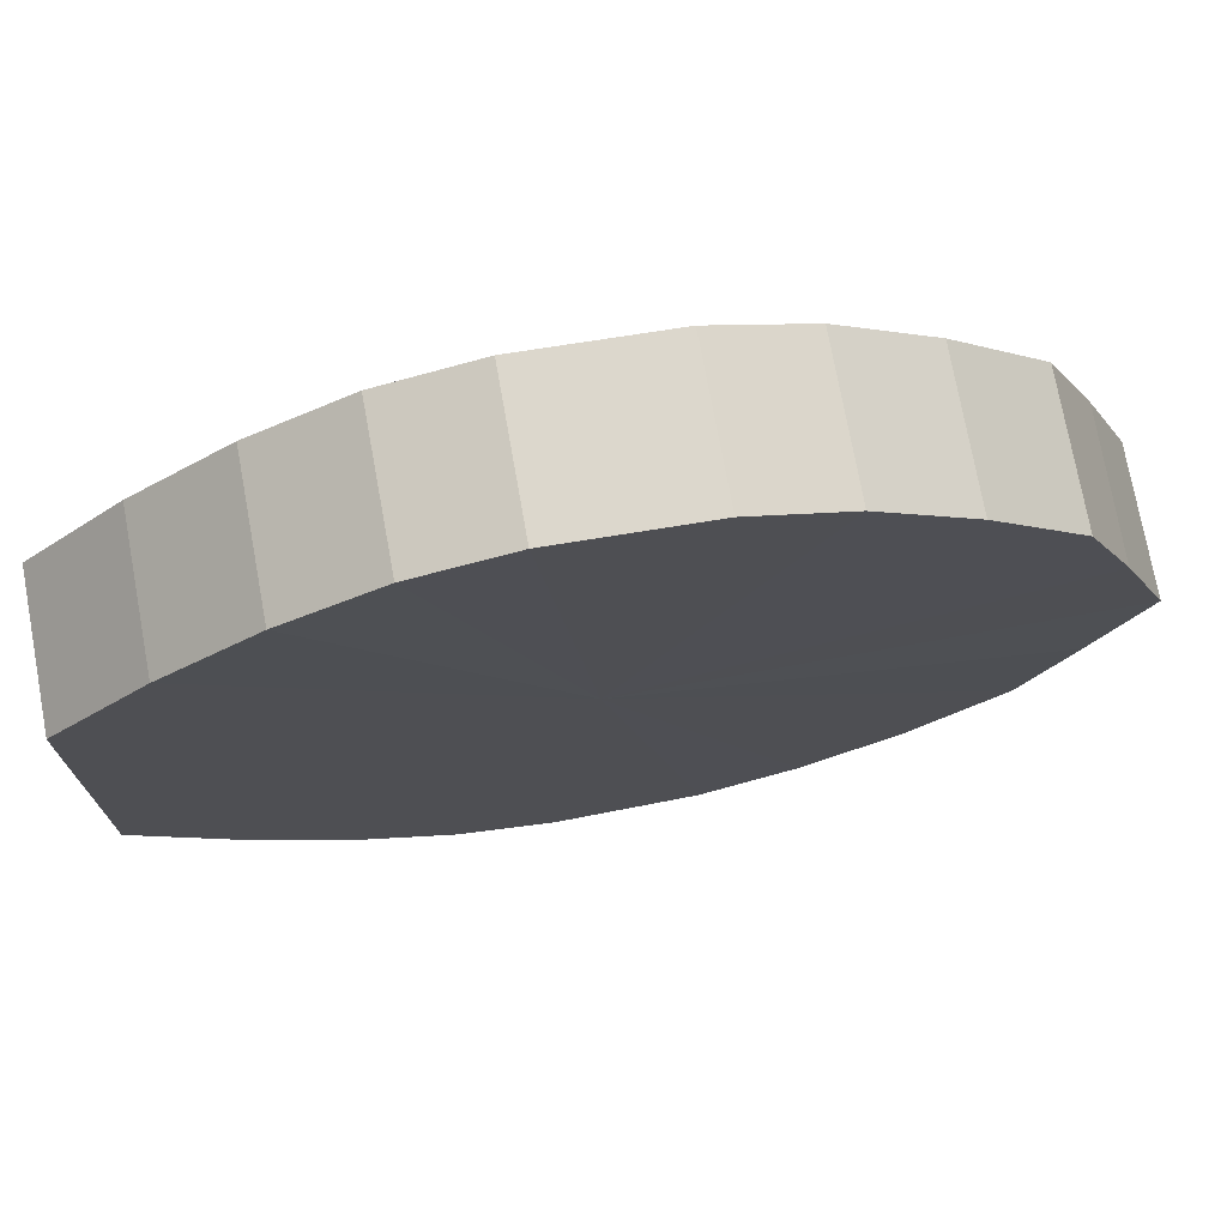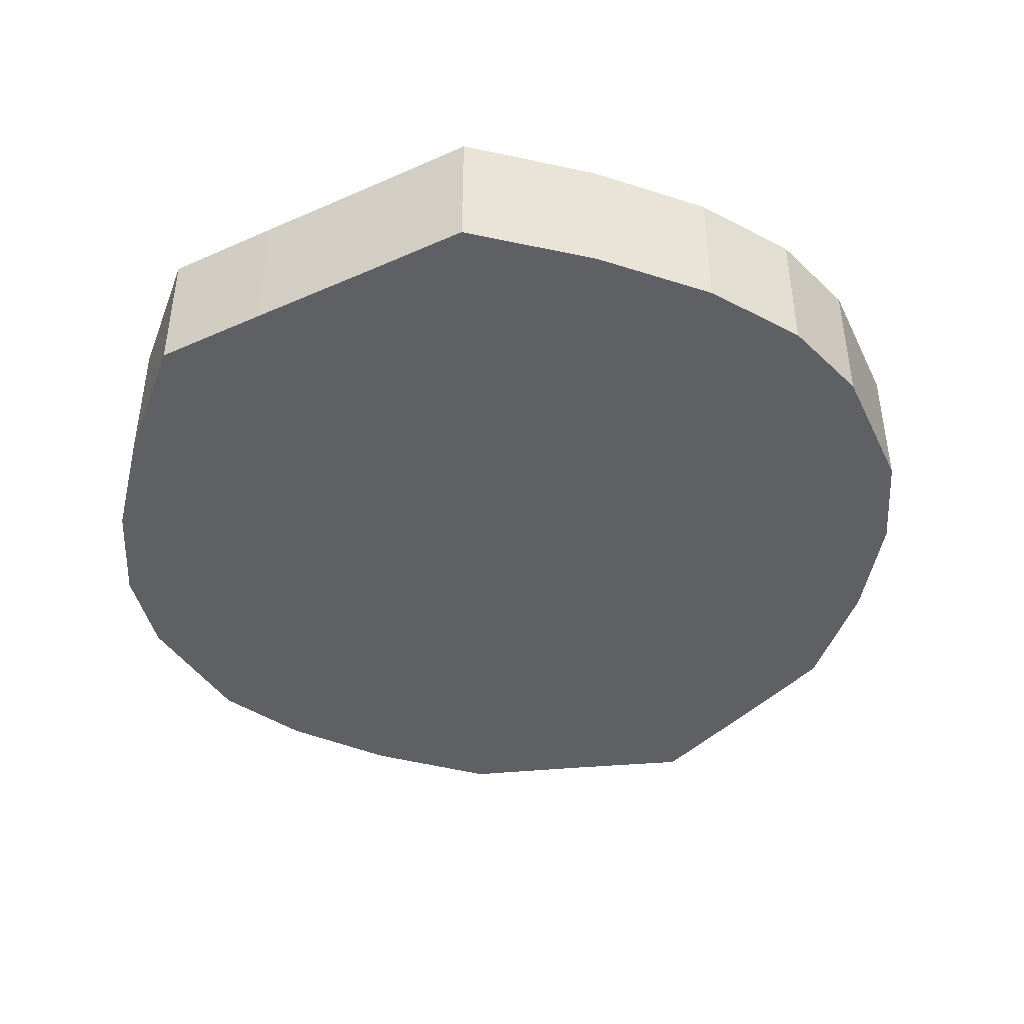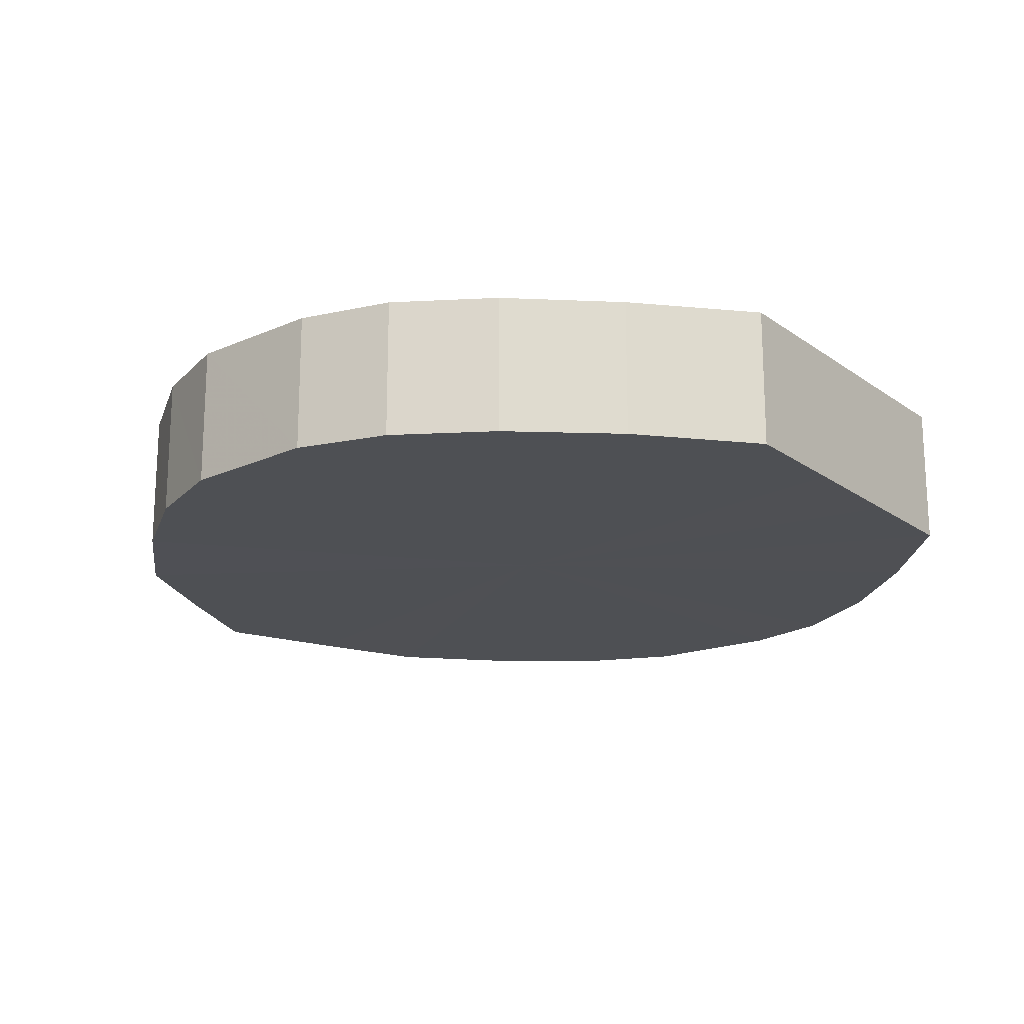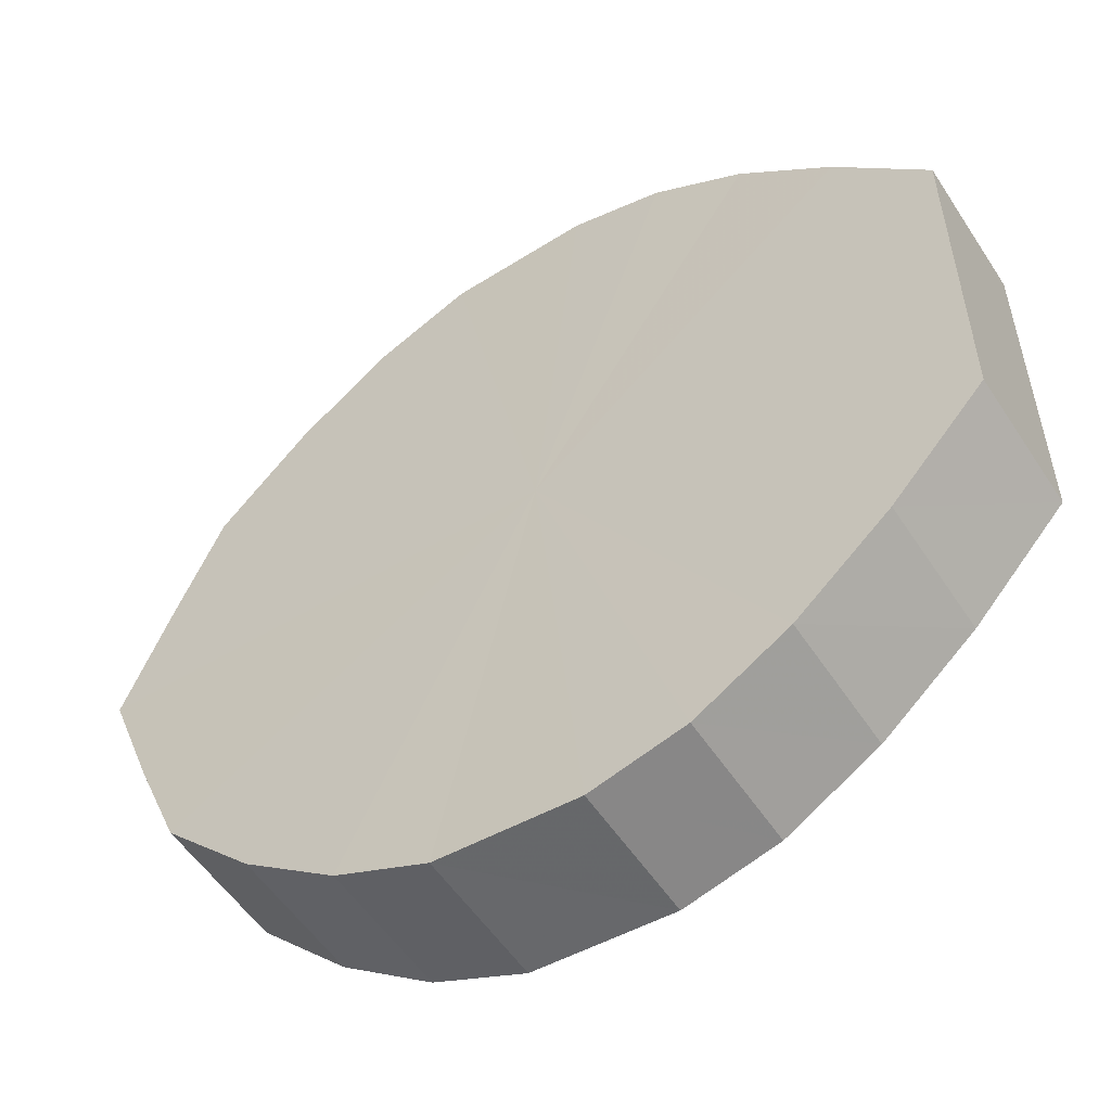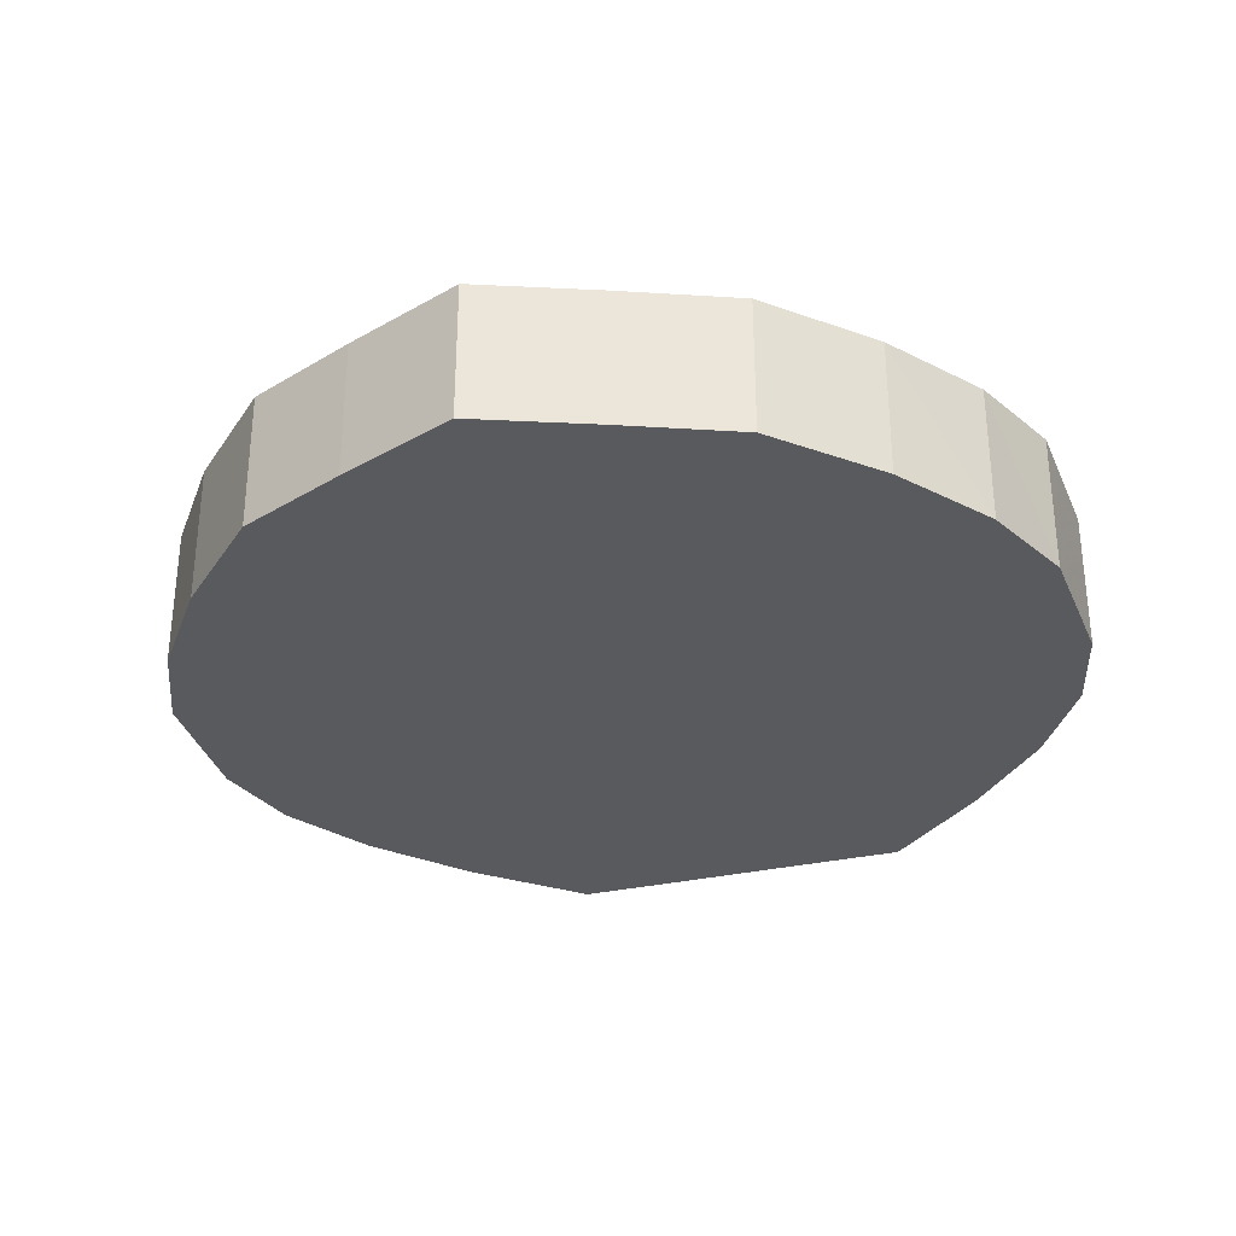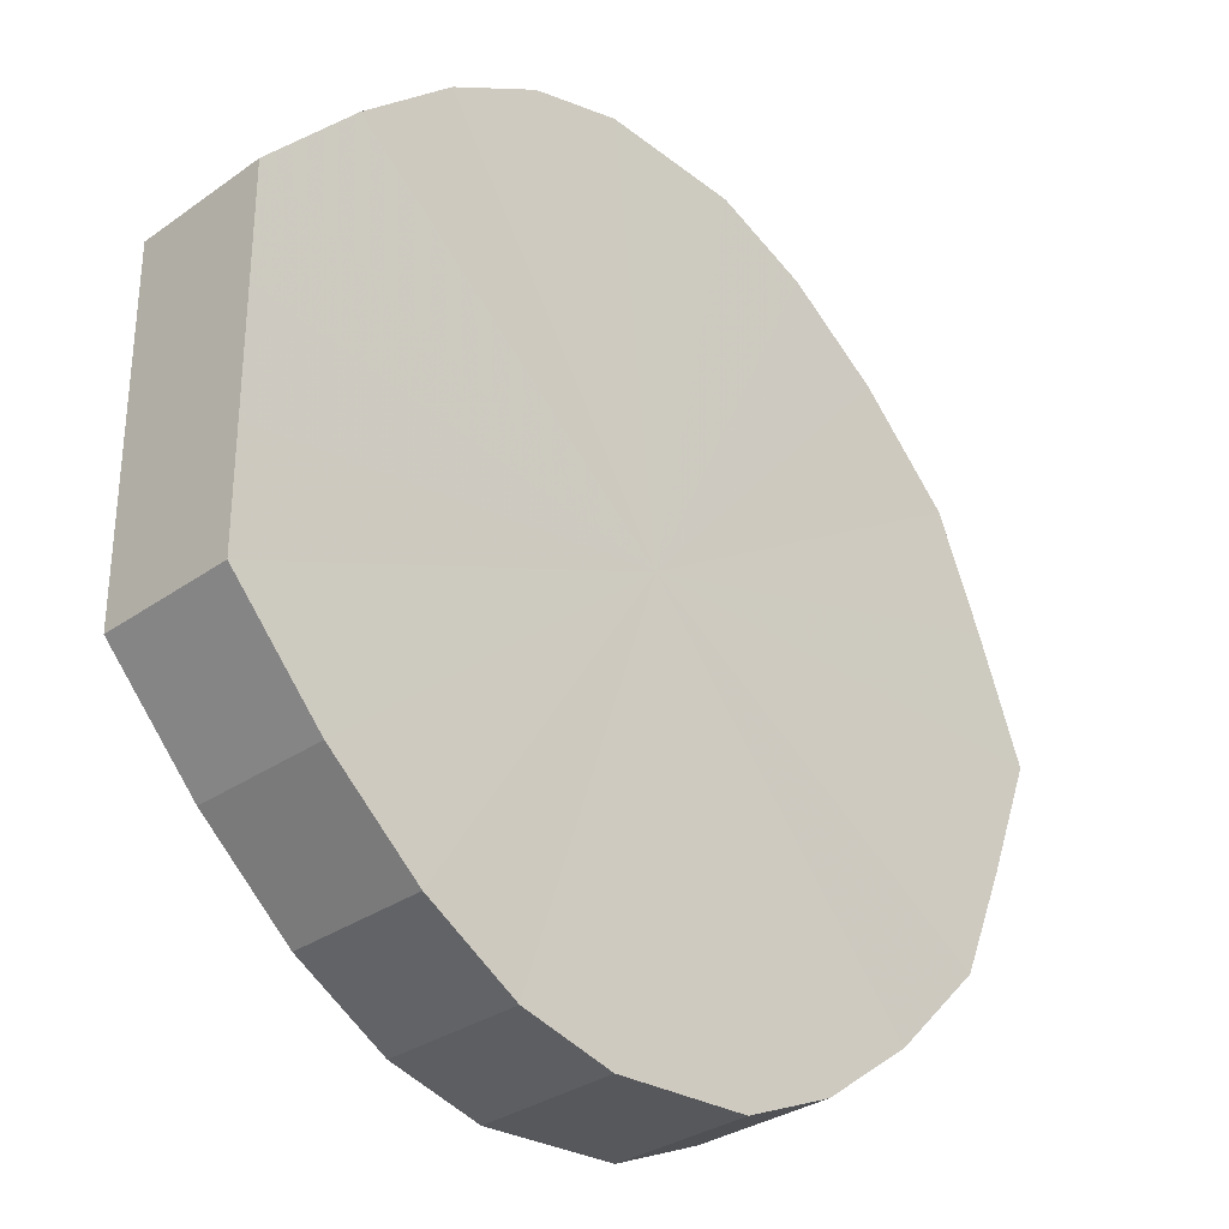
<metadata>
{"format":"obj","ext":"obj","renderer":"f3d","projection":"perspective","resolution":1024,"background":"white","views":[{"elev":74.1,"azim":169.7,"up":"+Z"},{"elev":-43.5,"azim":117.7,"up":"+Y"},{"elev":-19.0,"azim":37.0,"up":"+Y"},{"elev":-54.4,"azim":32.5,"up":"+Z"},{"elev":-31.6,"azim":-72.4,"up":"+Y"},{"elev":-31.3,"azim":135.0,"up":"+Z"}]}
</metadata>
<code>
o 19774
v 2167 1874 17.54
v 2167 1874 17.57
v 2167 1874 17.54
v 2167 1874 17.59
v 2167 1874 17.57
v 2167 1874 17.52
v 2167 1874 17.52
v 2167 1874 17.61
v 2167 1874 17.59
v 2167 1874 17.5
v 2167 1874 17.5
v 2167 1874 17.63
v 2167 1874 17.61
v 2167 1874 17.48
v 2167 1874 17.48
v 2167 1874 17.64
v 2167 1874 17.63
v 2167 1874 17.46
v 2167 1874 17.46
v 2167 1874 17.64
v 2167 1874 17.64
v 2167 1874 17.45
v 2167 1874 17.45
v 2167 1874 17.63
v 2167 1874 17.64
v 2167 1874 17.45
v 2167 1874 17.45
v 2167 1874 17.62
v 2167 1874 17.63
v 2167 1874 17.45
v 2167 1874 17.45
v 2167 1874 17.6
v 2167 1874 17.62
v 2167 1874 17.47
v 2167 1874 17.47
v 2167 1874 17.58
v 2167 1874 17.6
v 2167 1874 17.48
v 2167 1874 17.48
v 2167 1874 17.56
v 2167 1874 17.58
v 2167 1874 17.51
v 2167 1874 17.51
v 2167 1874 17.53
v 2167 1874 17.56
v 2167 1874 17.53
v 2167 1874 17.54
v 2167 1874 17.57
v 2167 1874 17.57
v 2167 1874 17.59
v 2167 1874 17.59
v 2167 1874 17.52
v 2167 1874 17.54
v 2167 1874 17.5
v 2167 1874 17.52
v 2167 1874 17.61
v 2167 1874 17.61
v 2167 1874 17.48
v 2167 1874 17.5
v 2167 1874 17.46
v 2167 1874 17.48
v 2167 1874 17.63
v 2167 1874 17.63
v 2167 1874 17.45
v 2167 1874 17.46
v 2167 1874 17.45
v 2167 1874 17.45
v 2167 1874 17.64
v 2167 1874 17.64
v 2167 1874 17.45
v 2167 1874 17.45
v 2167 1874 17.47
v 2167 1874 17.45
v 2167 1874 17.64
v 2167 1874 17.64
v 2167 1874 17.48
v 2167 1874 17.47
v 2167 1874 17.51
v 2167 1874 17.48
v 2167 1874 17.63
v 2167 1874 17.63
v 2167 1874 17.53
v 2167 1874 17.51
v 2167 1874 17.56
v 2167 1874 17.53
v 2167 1874 17.62
v 2167 1874 17.62
v 2167 1874 17.58
v 2167 1874 17.56
v 2167 1874 17.6
v 2167 1874 17.58
v 2167 1874 17.6
v 2167 1874 17.54
v 2167 1874 17.57
v 2167 1874 17.54
v 2167 1874 17.59
v 2167 1874 17.52
v 2167 1874 17.61
v 2167 1874 17.5
v 2167 1874 17.63
v 2167 1874 17.48
v 2167 1874 17.64
v 2167 1874 17.46
v 2167 1874 17.64
v 2167 1874 17.45
v 2167 1874 17.63
v 2167 1874 17.45
v 2167 1874 17.62
v 2167 1874 17.45
v 2167 1874 17.6
v 2167 1874 17.47
v 2167 1874 17.58
v 2167 1874 17.48
v 2167 1874 17.56
v 2167 1874 17.51
v 2167 1874 17.53
v 2167 1874 17.54
v 2167 1874 17.54
v 2167 1874 17.57
v 2167 1874 17.52
v 2167 1874 17.59
v 2167 1874 17.5
v 2167 1874 17.61
v 2167 1874 17.48
v 2167 1874 17.63
v 2167 1874 17.46
v 2167 1874 17.64
v 2167 1874 17.45
v 2167 1874 17.64
v 2167 1874 17.45
v 2167 1874 17.63
v 2167 1874 17.45
v 2167 1874 17.62
v 2167 1874 17.47
v 2167 1874 17.6
v 2167 1874 17.48
v 2167 1874 17.58
v 2167 1874 17.51
v 2167 1874 17.56
v 2167 1874 17.53
f 1 2 3
f 2 4 5
f 6 1 7
f 4 8 9
f 10 6 11
f 8 12 13
f 14 10 15
f 12 16 17
f 18 14 19
f 16 20 21
f 22 18 23
f 20 24 25
f 26 22 27
f 24 28 29
f 30 26 31
f 28 32 33
f 34 30 35
f 32 36 37
f 38 34 39
f 36 40 41
f 42 38 43
f 40 44 45
f 44 42 46
f 47 48 49
f 49 50 51
f 52 53 47
f 54 55 52
f 51 56 57
f 58 59 54
f 60 61 58
f 57 62 63
f 64 65 60
f 66 67 64
f 63 68 69
f 70 71 66
f 72 73 70
f 69 74 75
f 76 77 72
f 78 79 76
f 75 80 81
f 82 83 78
f 84 85 82
f 81 86 87
f 88 89 84
f 90 91 88
f 87 92 90
f 93 94 95
f 93 96 94
f 93 95 97
f 93 98 96
f 93 97 99
f 93 100 98
f 93 99 101
f 93 102 100
f 93 101 103
f 93 104 102
f 93 103 105
f 93 106 104
f 93 105 107
f 93 108 106
f 93 107 109
f 93 110 108
f 93 109 111
f 93 112 110
f 93 111 113
f 93 114 112
f 93 113 115
f 93 116 114
f 93 115 116
f 117 118 119
f 117 120 118
f 117 119 121
f 117 122 120
f 117 121 123
f 117 124 122
f 117 123 125
f 117 126 124
f 117 125 127
f 117 128 126
f 117 127 129
f 117 130 128
f 117 129 131
f 117 132 130
f 117 131 133
f 117 134 132
f 117 133 135
f 117 136 134
f 117 135 137
f 117 138 136
f 117 137 139
f 117 140 138
f 117 139 140

</code>
